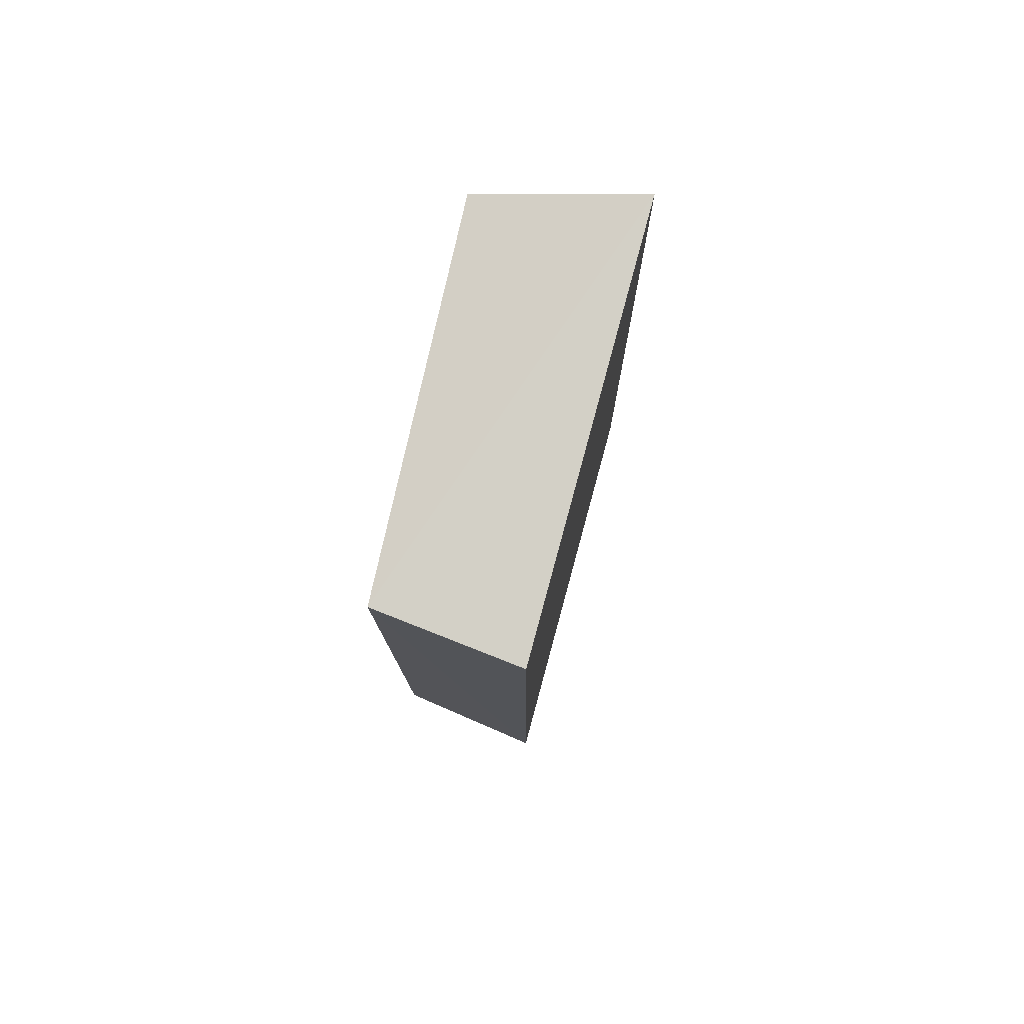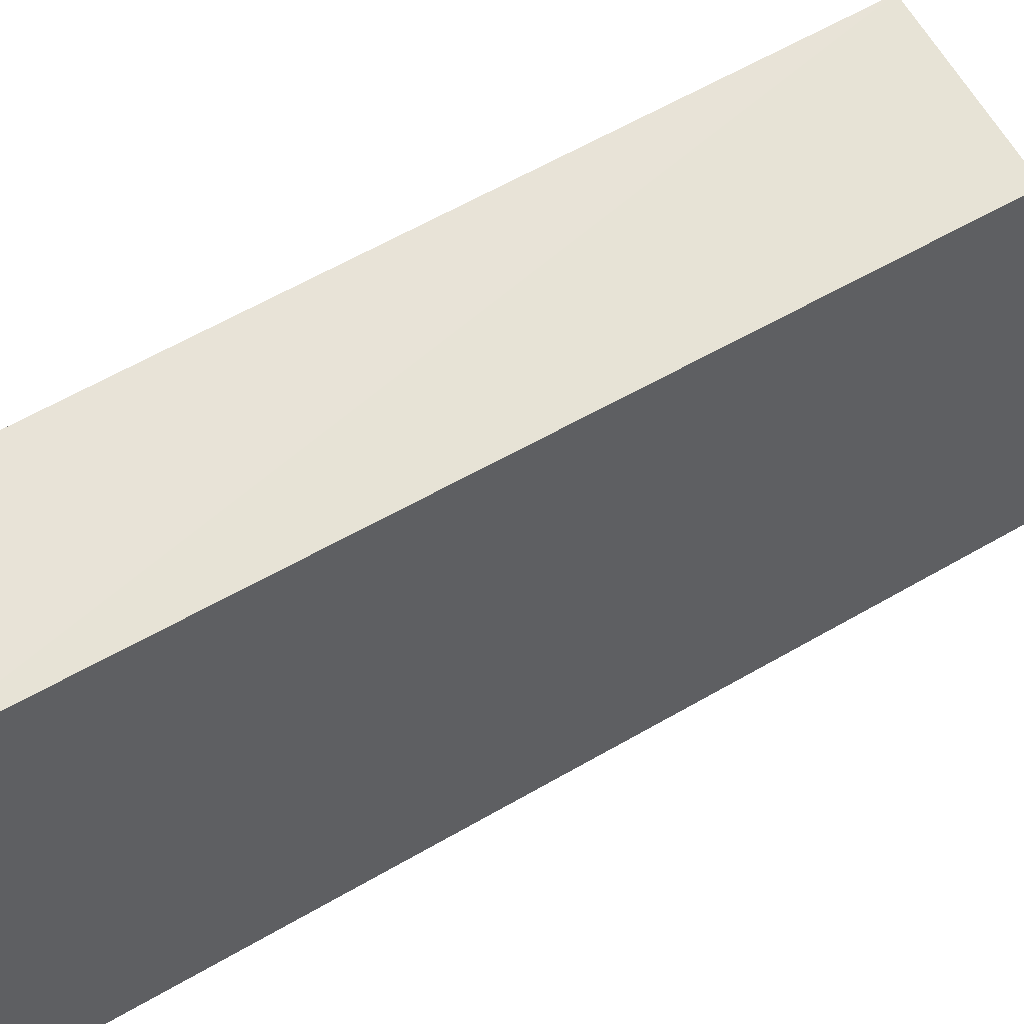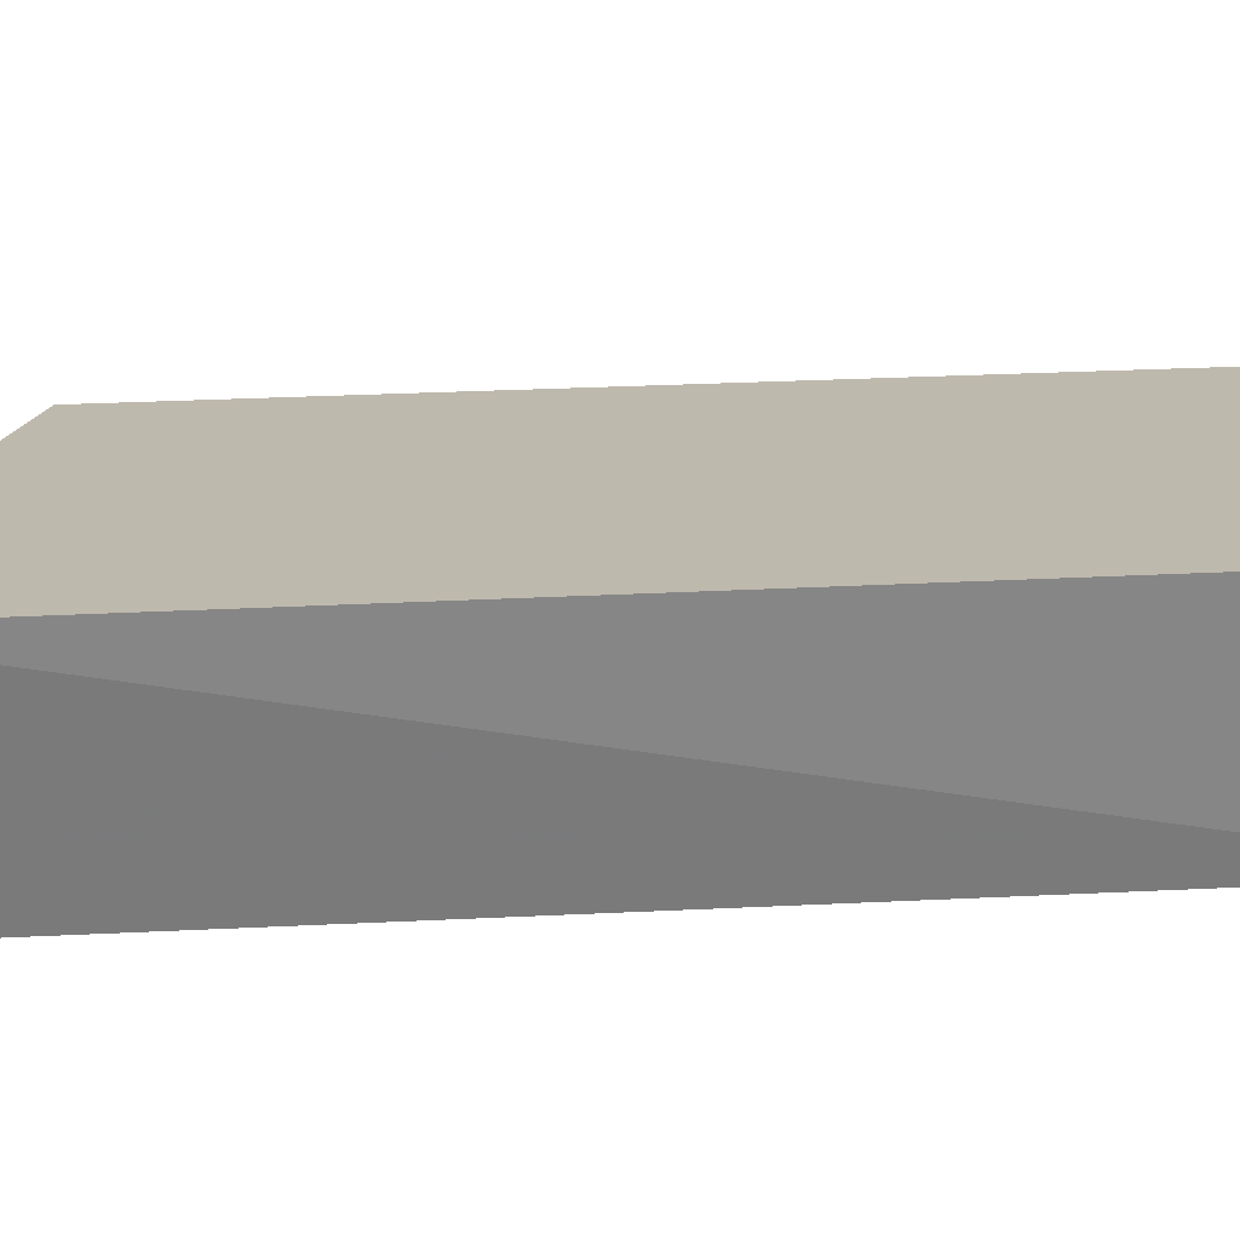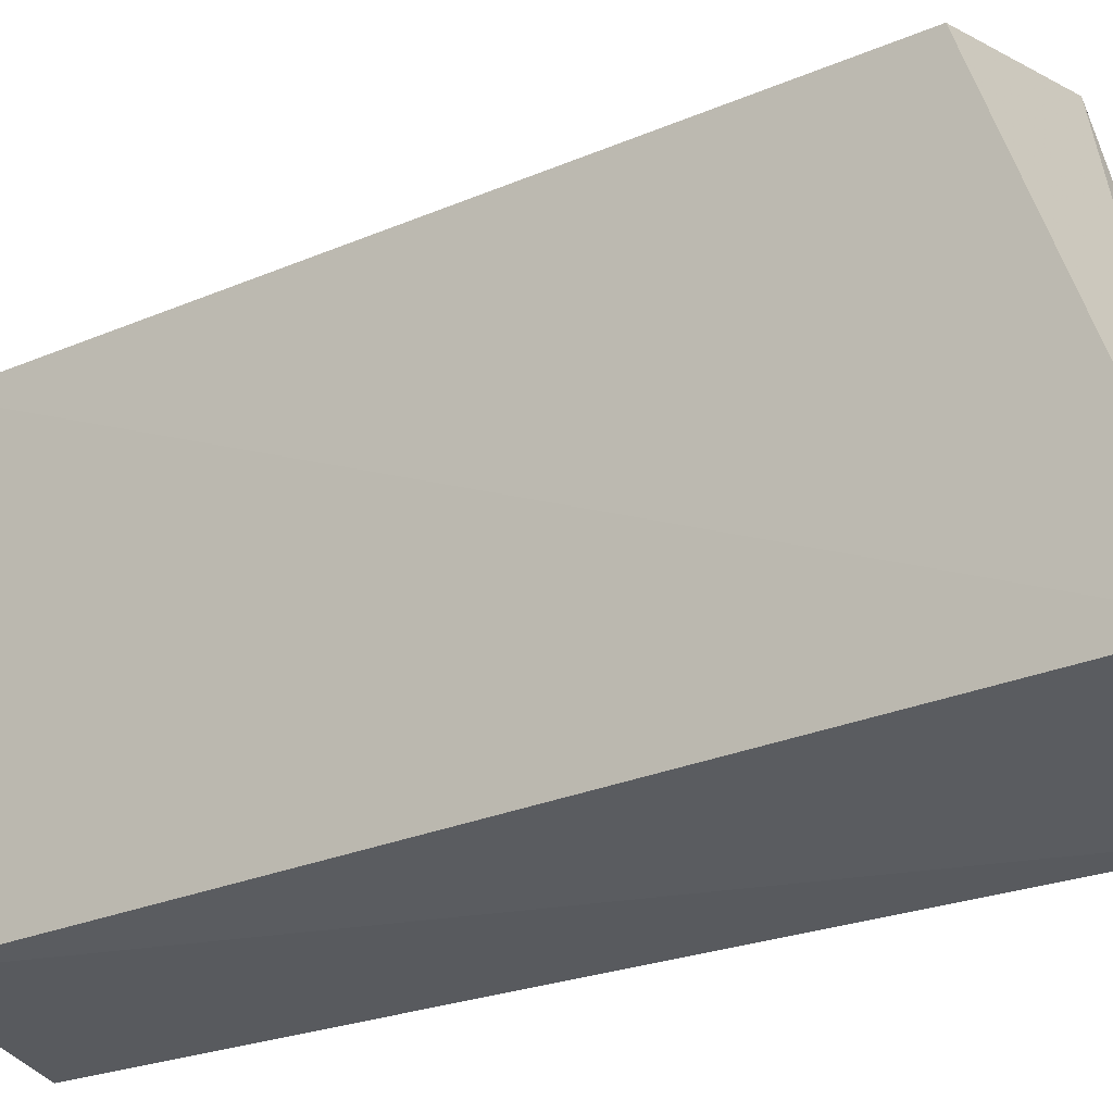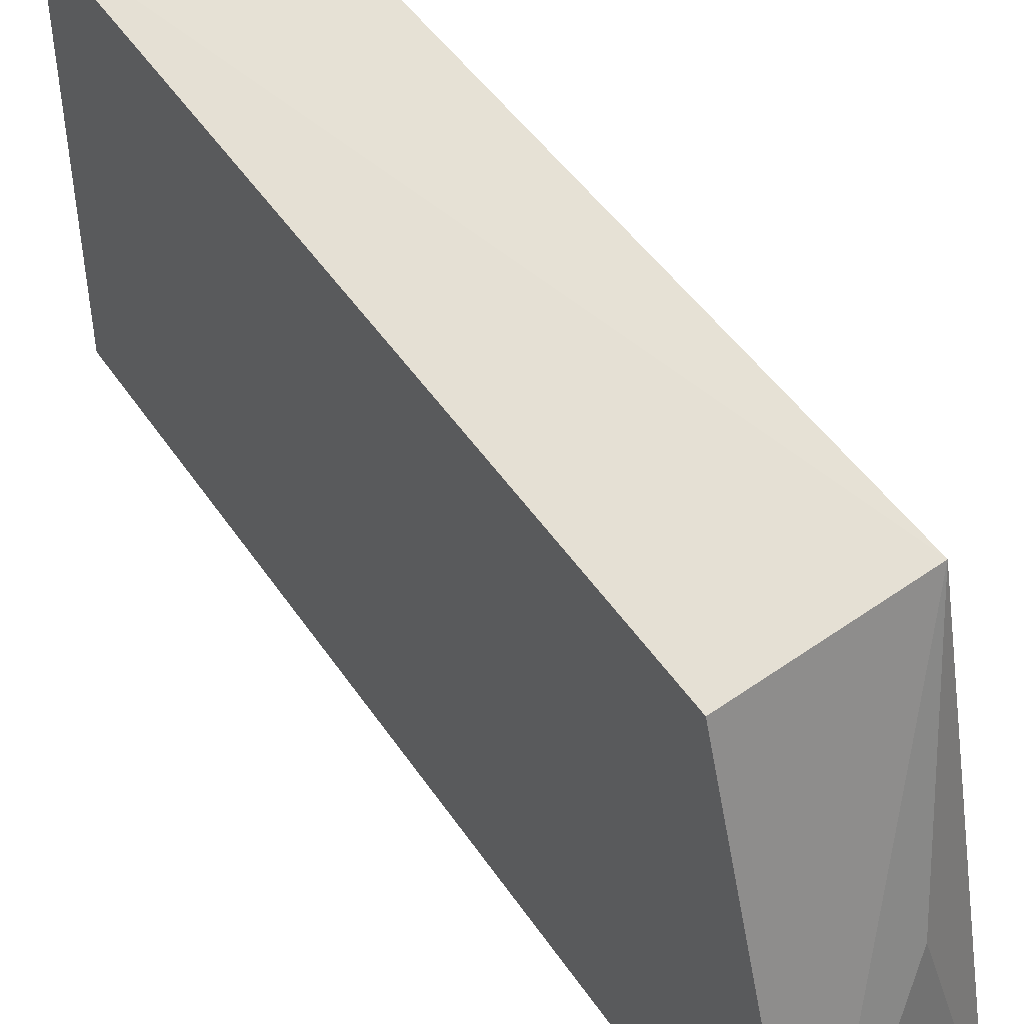
<metadata>
{"format":"obj","ext":"obj","renderer":"f3d","projection":"perspective","resolution":1024,"background":"white","views":[{"elev":78.4,"azim":-167.4,"up":"+Z"},{"elev":54.8,"azim":58.0,"up":"+Y"},{"elev":-71.9,"azim":-87.5,"up":"+Y"},{"elev":-23.5,"azim":126.4,"up":"+Y"},{"elev":48.6,"azim":147.6,"up":"+Y"}]}
</metadata>
<code>
v -0.02889 0.02992 0.1293
v -0.02889 -0.02387 0.1293
v -0.02835 -0.02267 0.004816
v -0.02889 0.02992 0.02432
v -0.05274 -0.02873 0.01231
v -0.05189 -0.02792 0.1322
v -0.05006 0.03391 0.02433
v -0.04426 0.001744 0.01408
v -0.04911 0.03326 0.131
f 1 2 3
f 1 3 4
f 5 3 2
f 6 5 2
f 6 2 1
f 7 1 4
f 7 4 3
f 7 5 6
f 8 7 3
f 8 3 5
f 8 5 7
f 9 7 6
f 9 6 1
f 9 1 7

</code>
